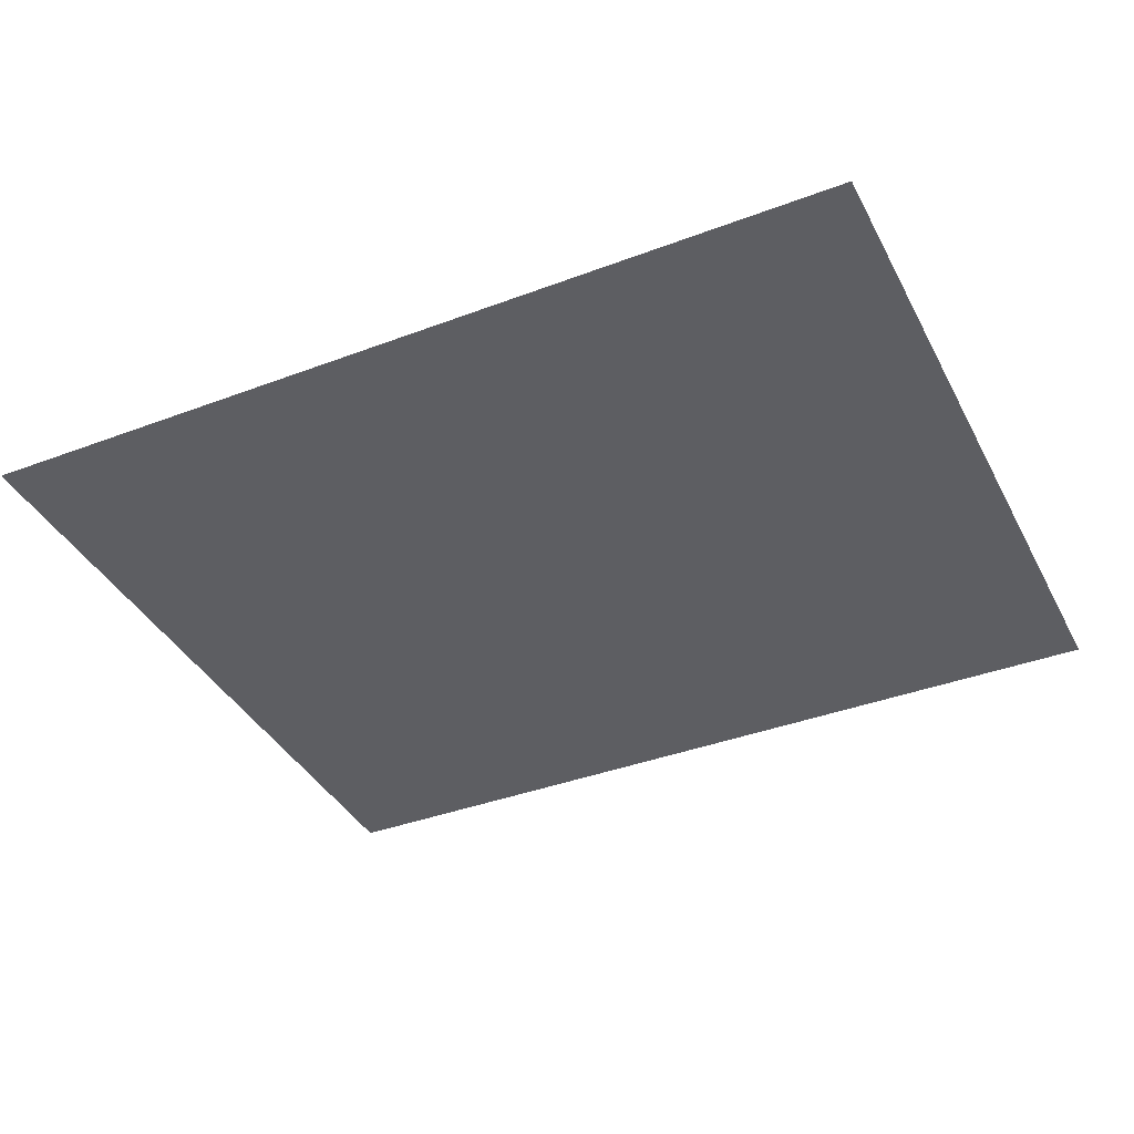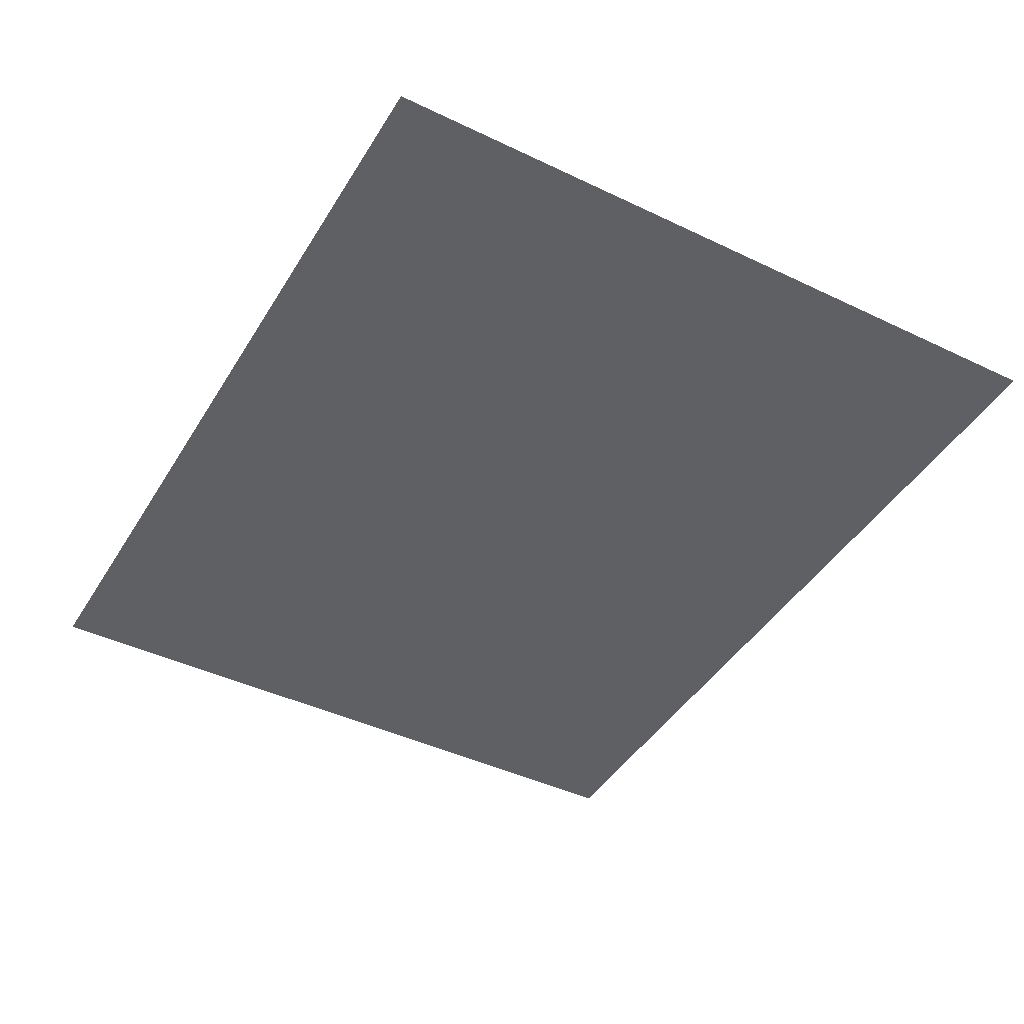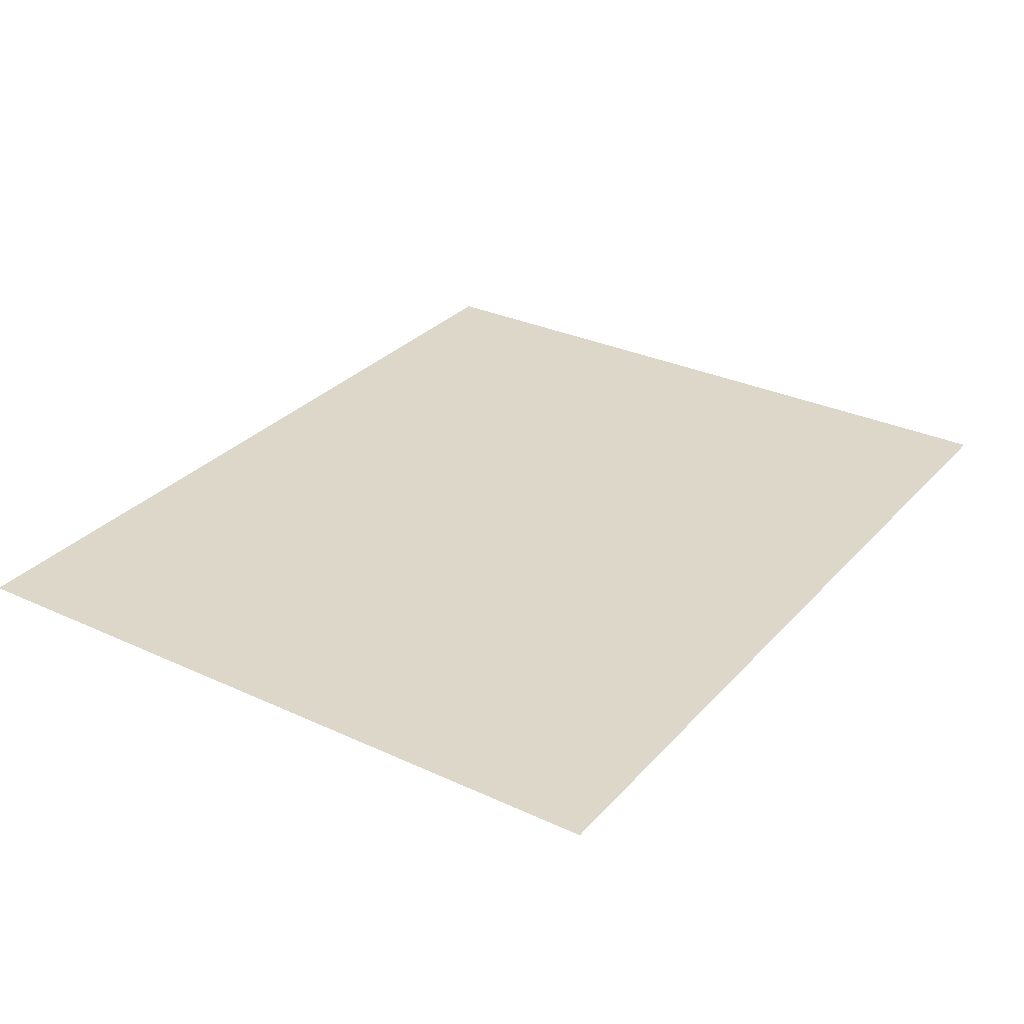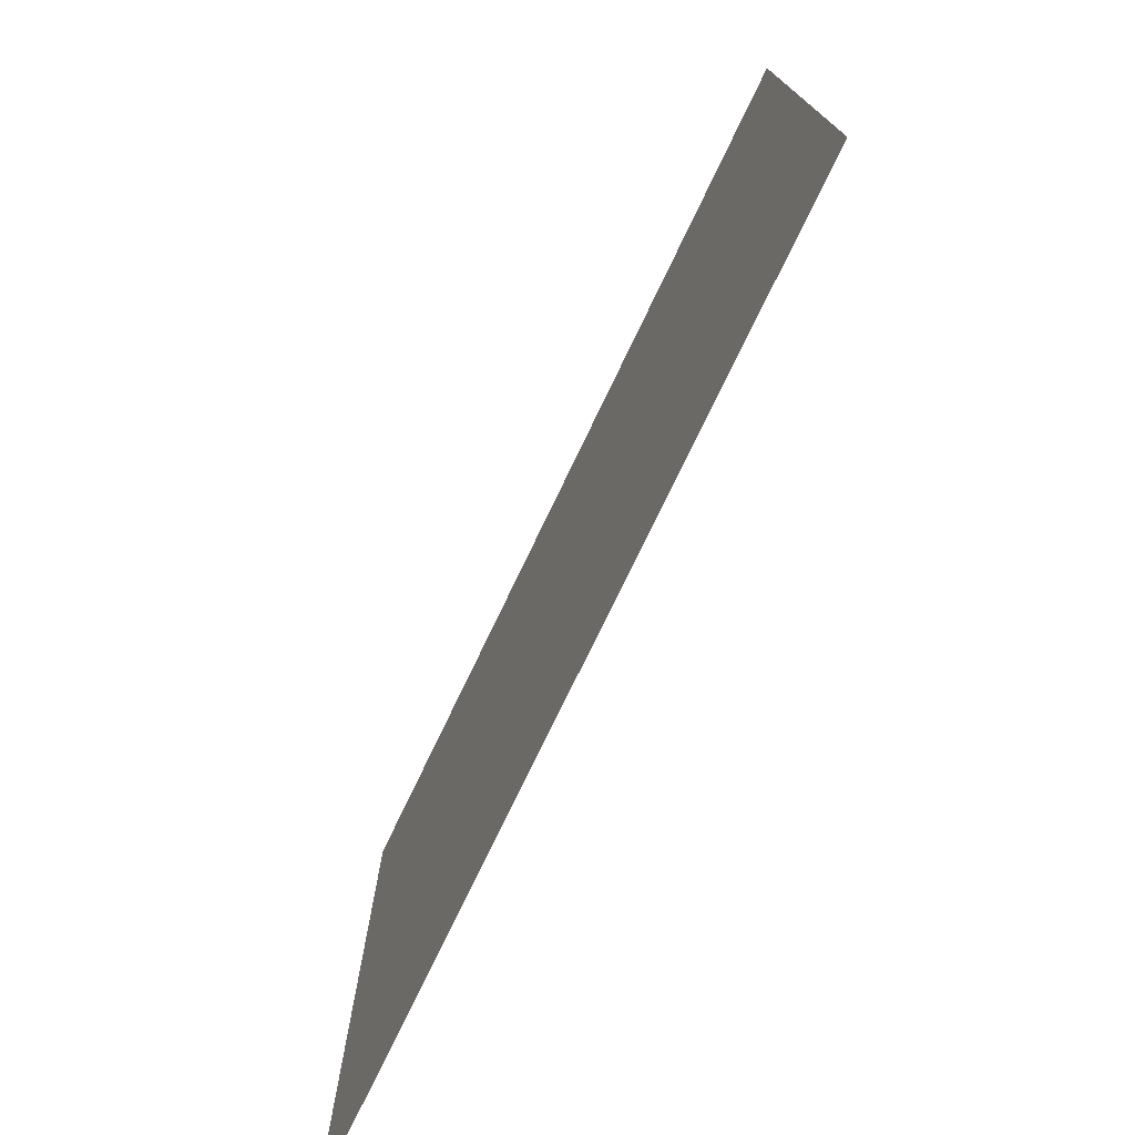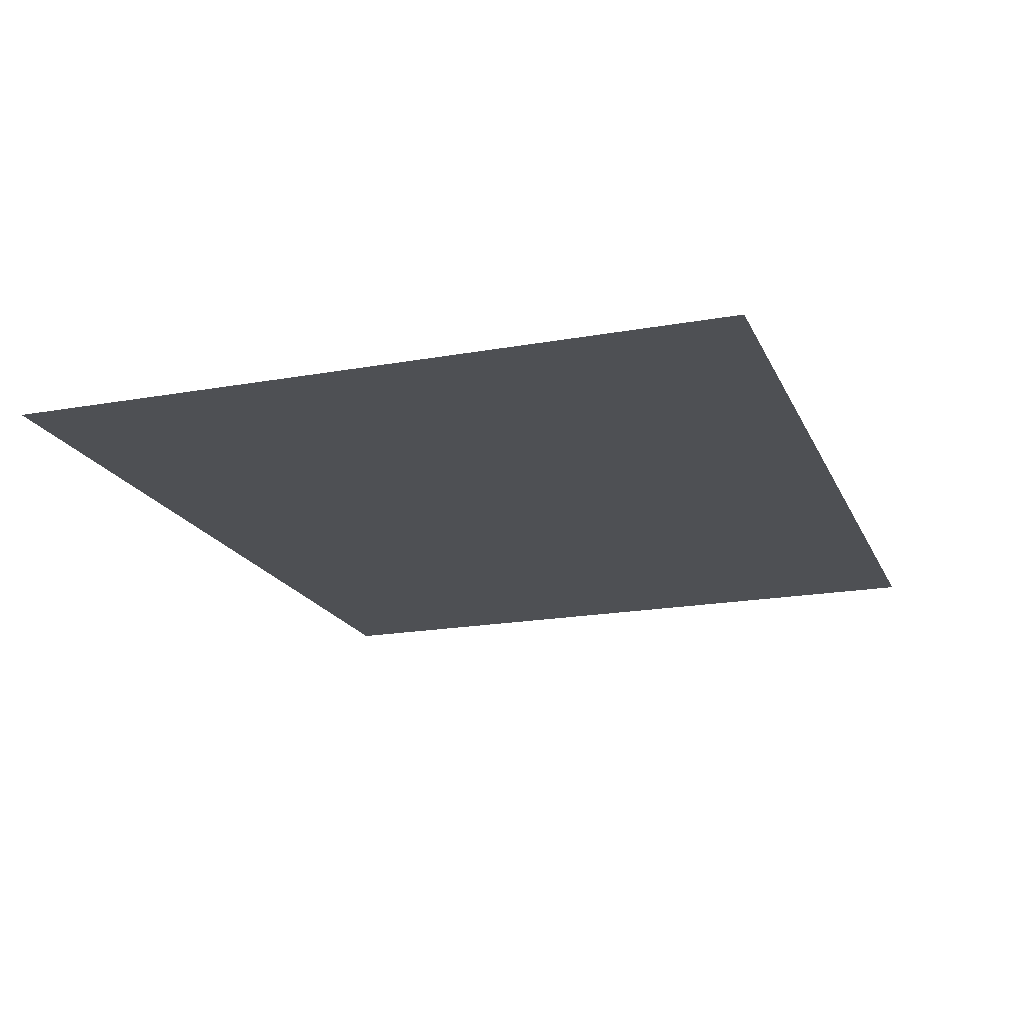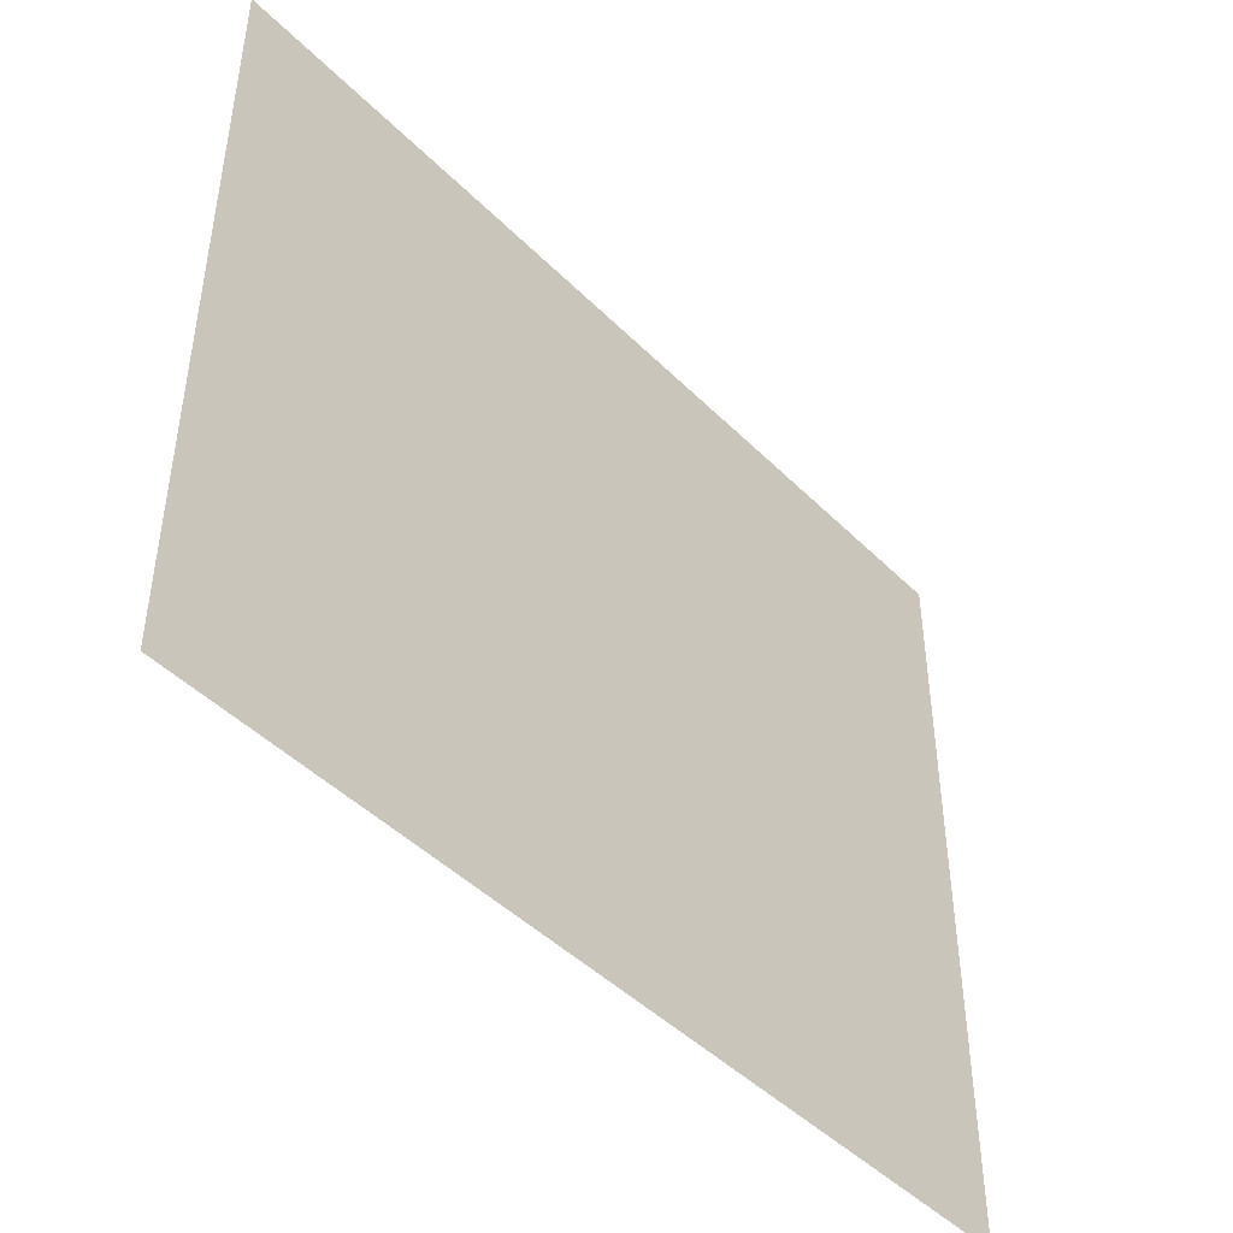
<metadata>
{"format":"obj","ext":"obj","renderer":"f3d","projection":"perspective","resolution":1024,"background":"white","views":[{"elev":-38.7,"azim":25.4,"up":"+Y"},{"elev":-43.5,"azim":-119.4,"up":"+Y"},{"elev":30.3,"azim":123.8,"up":"+Y"},{"elev":-75.5,"azim":64.4,"up":"+Z"},{"elev":-19.0,"azim":-71.1,"up":"+Y"},{"elev":-45.6,"azim":131.4,"up":"+Z"}]}
</metadata>
<code>
v -413 1 -412
v -949 1 -1009
v -949 1 -412
v -949 1 -1009
v -413 1 -412
v -413 1 -1009
v 121 1 -412
v -413 1 -1009
v -413 1 -412
v -413 1 -1009
v 121 1 -412
v 121 1 -1009
v 657 1 -412
v 121 1 -1009
v 121 1 -412
v 121 1 -1009
v 657 1 -412
v 657 1 -1009
v 1193 1 -413
v 657 1 -1009
v 657 1 -412
v 657 1 -1009
v 1193 1 -413
v 1193 1 -1010
v -413 1 218
v -949 1 -412
v -949 1 218
v -949 1 -412
v -413 1 218
v -413 1 -412
v 121 1 218
v -413 1 -412
v -413 1 218
v -413 1 -412
v 121 1 218
v 121 1 -412
v 657 1 218
v 121 1 -412
v 121 1 218
v 121 1 -412
v 657 1 218
v 657 1 -412
v 1193 1 218
v 657 1 -412
v 657 1 218
v 657 1 -412
v 1193 1 218
v 1193 1 -413
v -413 1 777
v -949 1 218
v -949 1 777
v -949 1 218
v -413 1 777
v -413 1 218
v 121 1 777
v -413 1 218
v -413 1 777
v -413 1 218
v 121 1 777
v 121 1 218
v 657 1 777
v 121 1 218
v 121 1 777
v 121 1 218
v 657 1 777
v 657 1 218
v 1193 1 777
v 657 1 218
v 657 1 777
v 657 1 218
v 1193 1 777
v 1193 1 218
f 1 2 3
f 4 5 6
f 7 8 9
f 10 11 12
f 13 14 15
f 16 17 18
f 19 20 21
f 22 23 24
f 25 26 27
f 28 29 30
f 31 32 33
f 34 35 36
f 37 38 39
f 40 41 42
f 43 44 45
f 46 47 48
f 49 50 51
f 52 53 54
f 55 56 57
f 58 59 60
f 61 62 63
f 64 65 66
f 67 68 69
f 70 71 72

</code>
